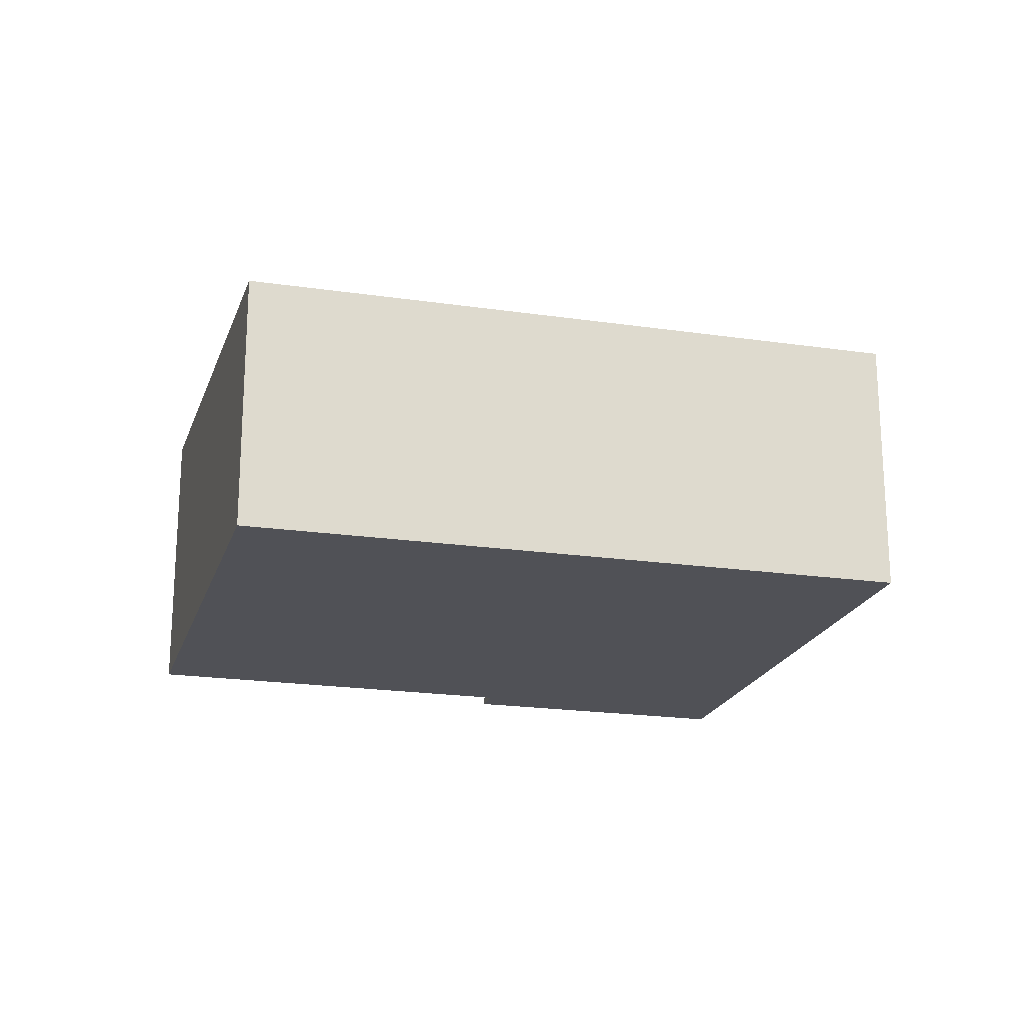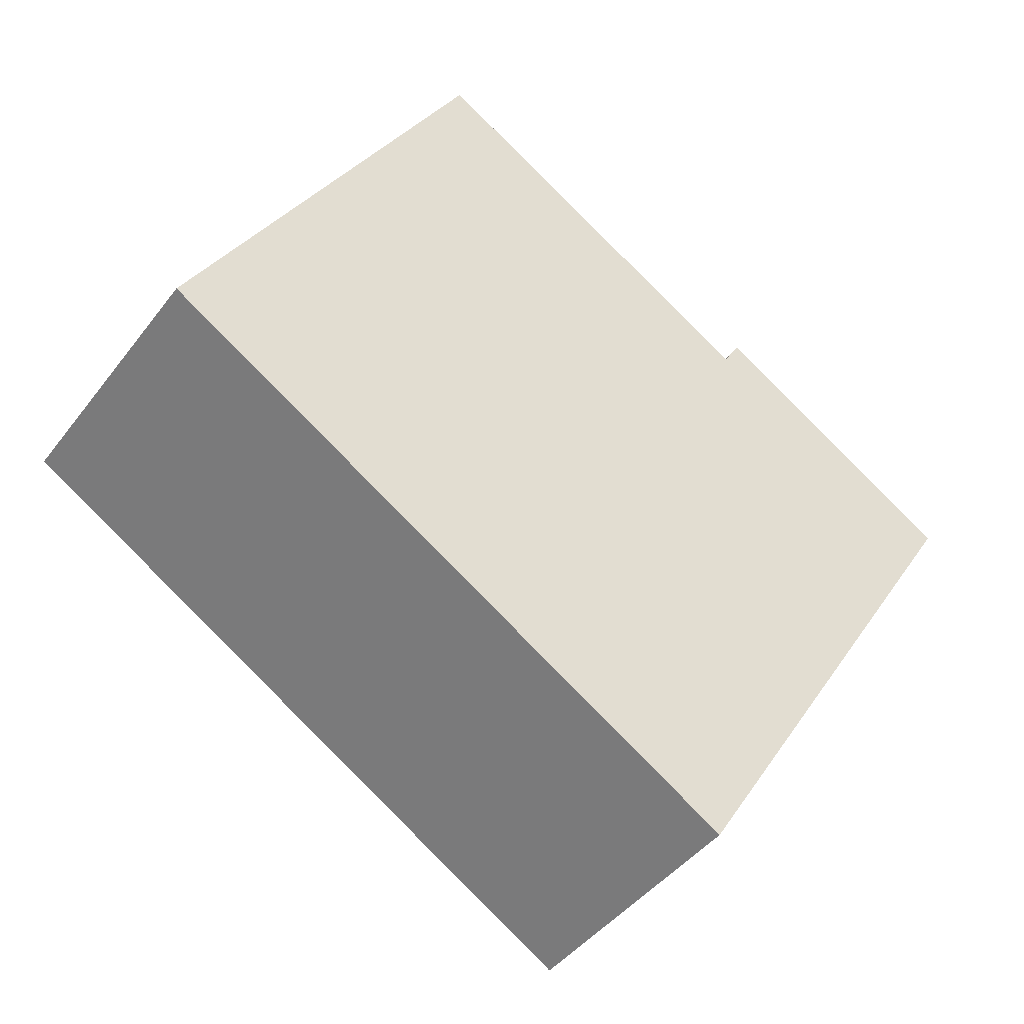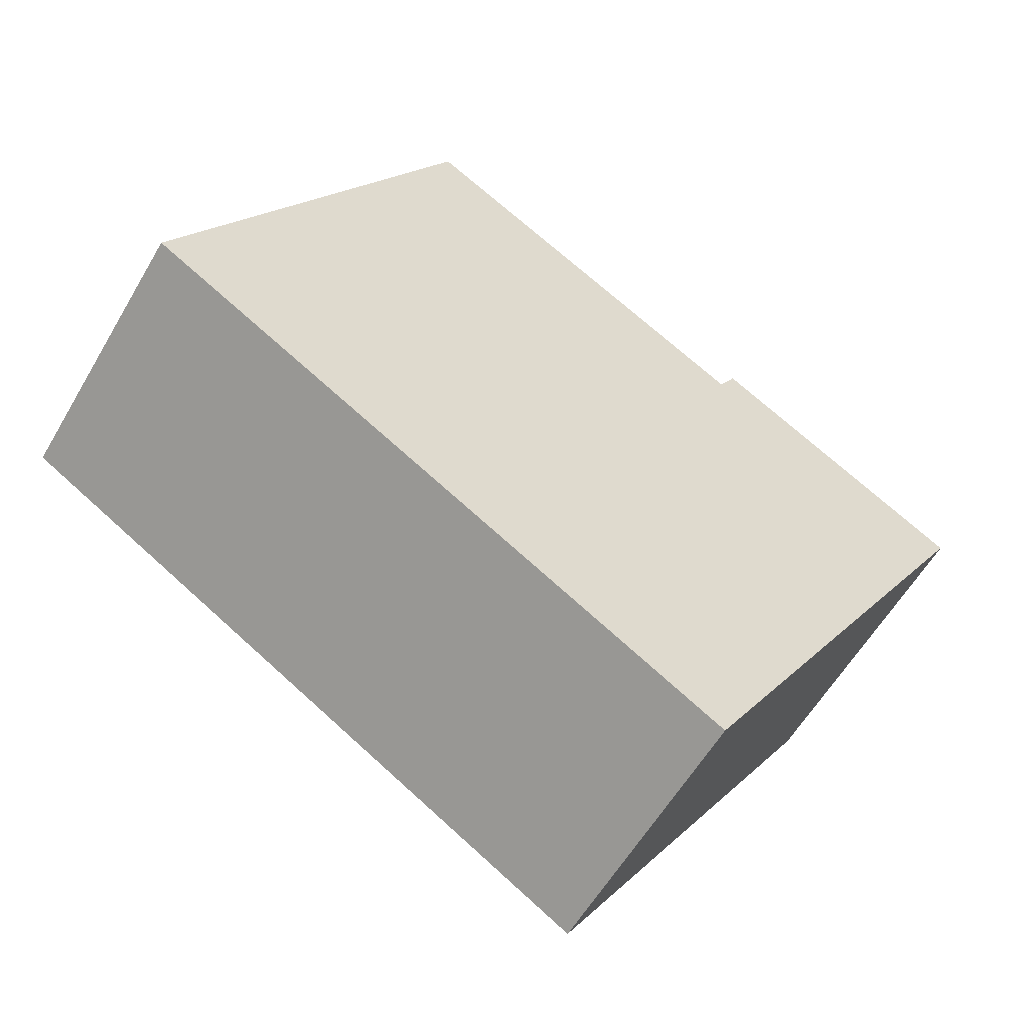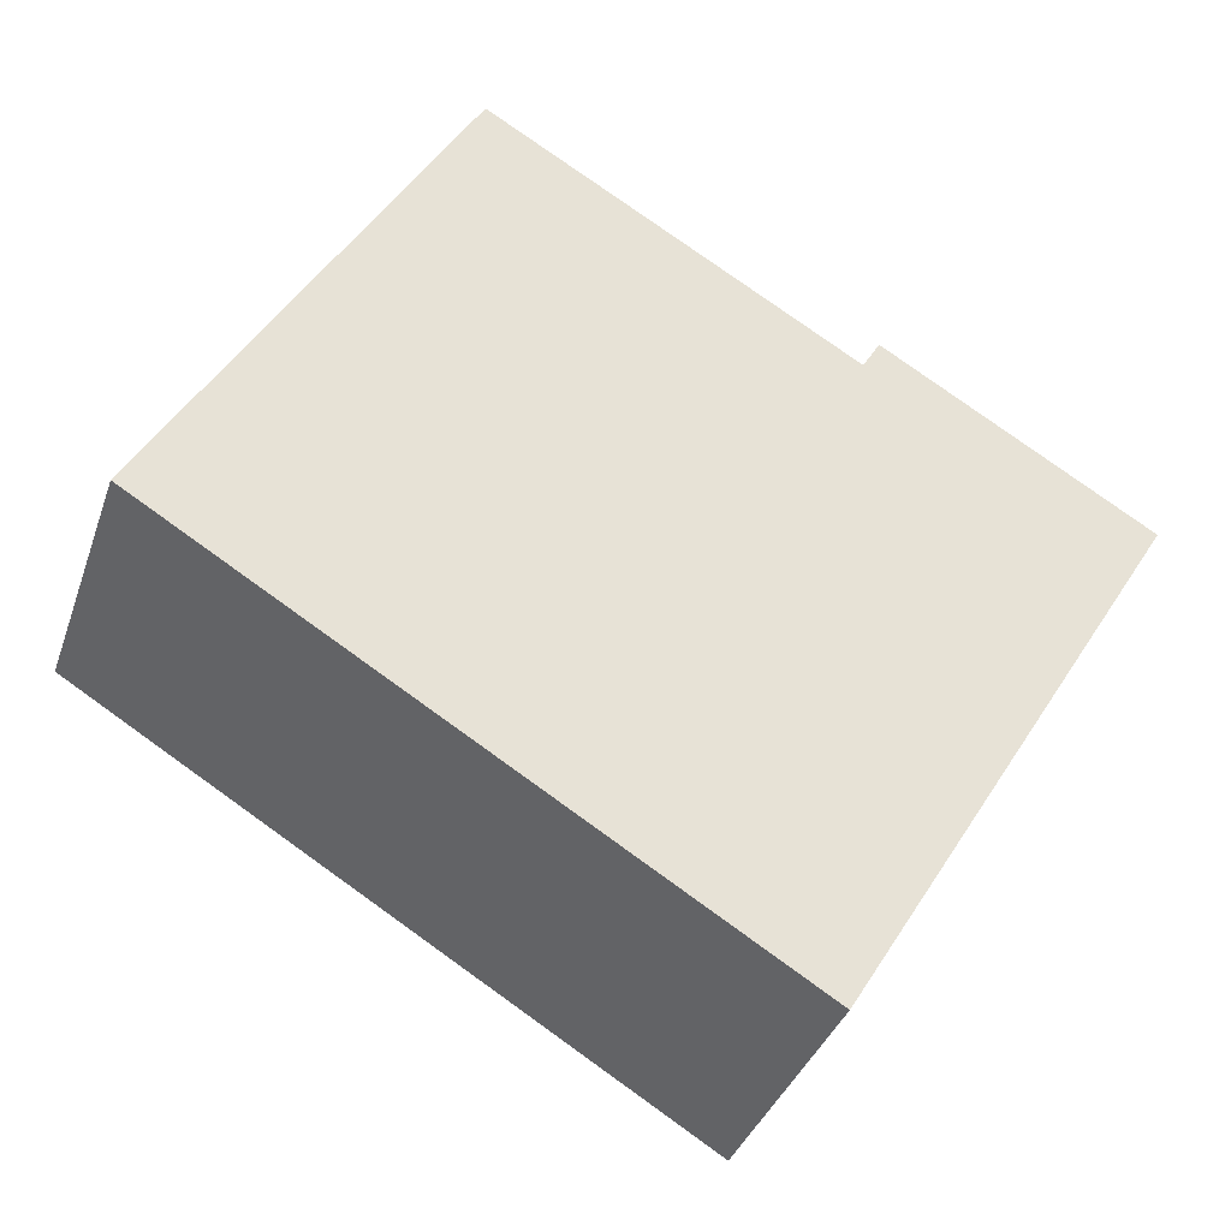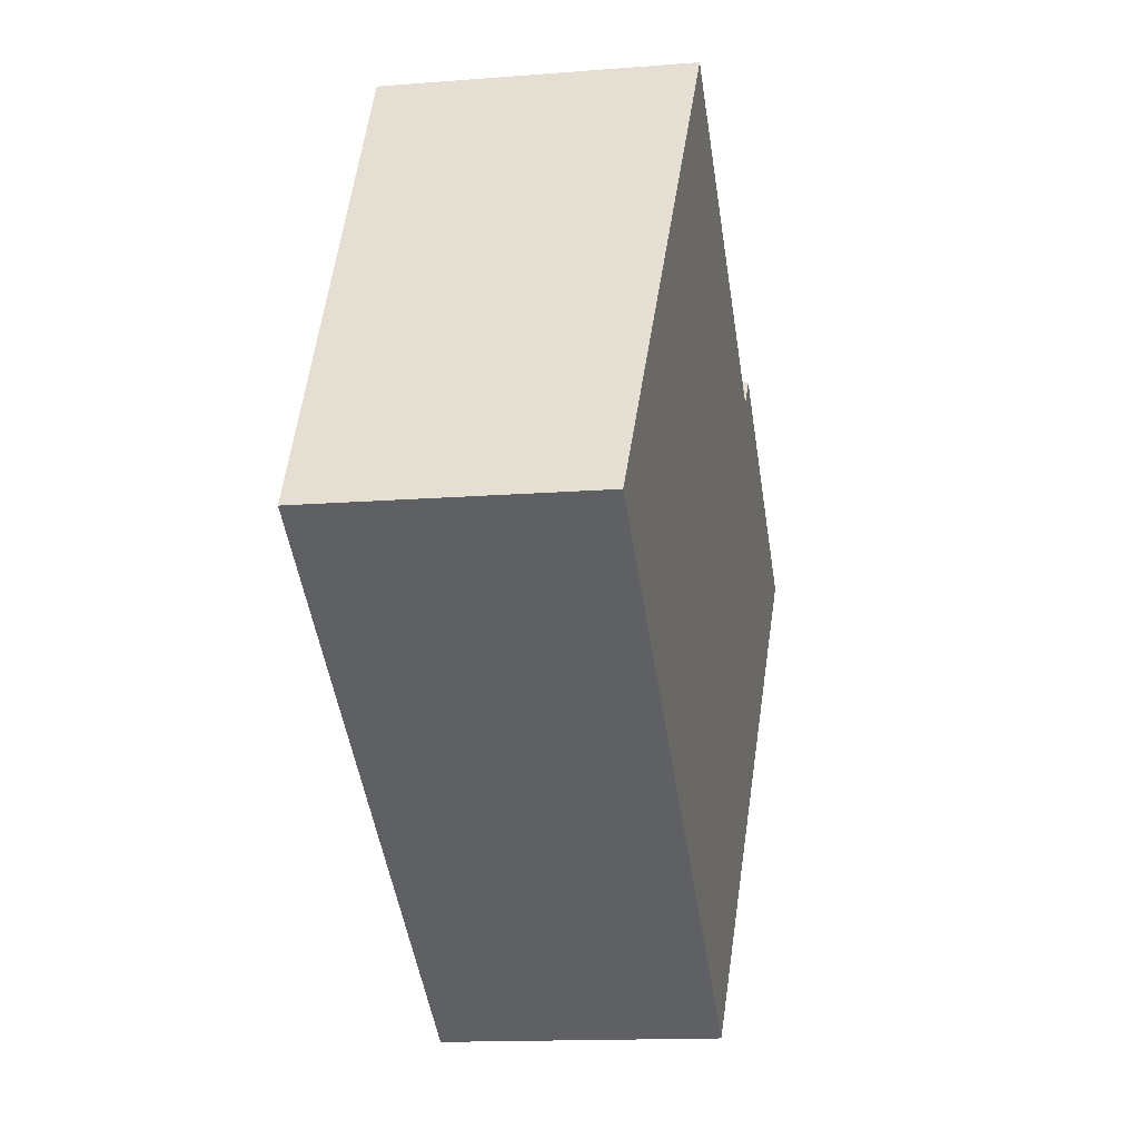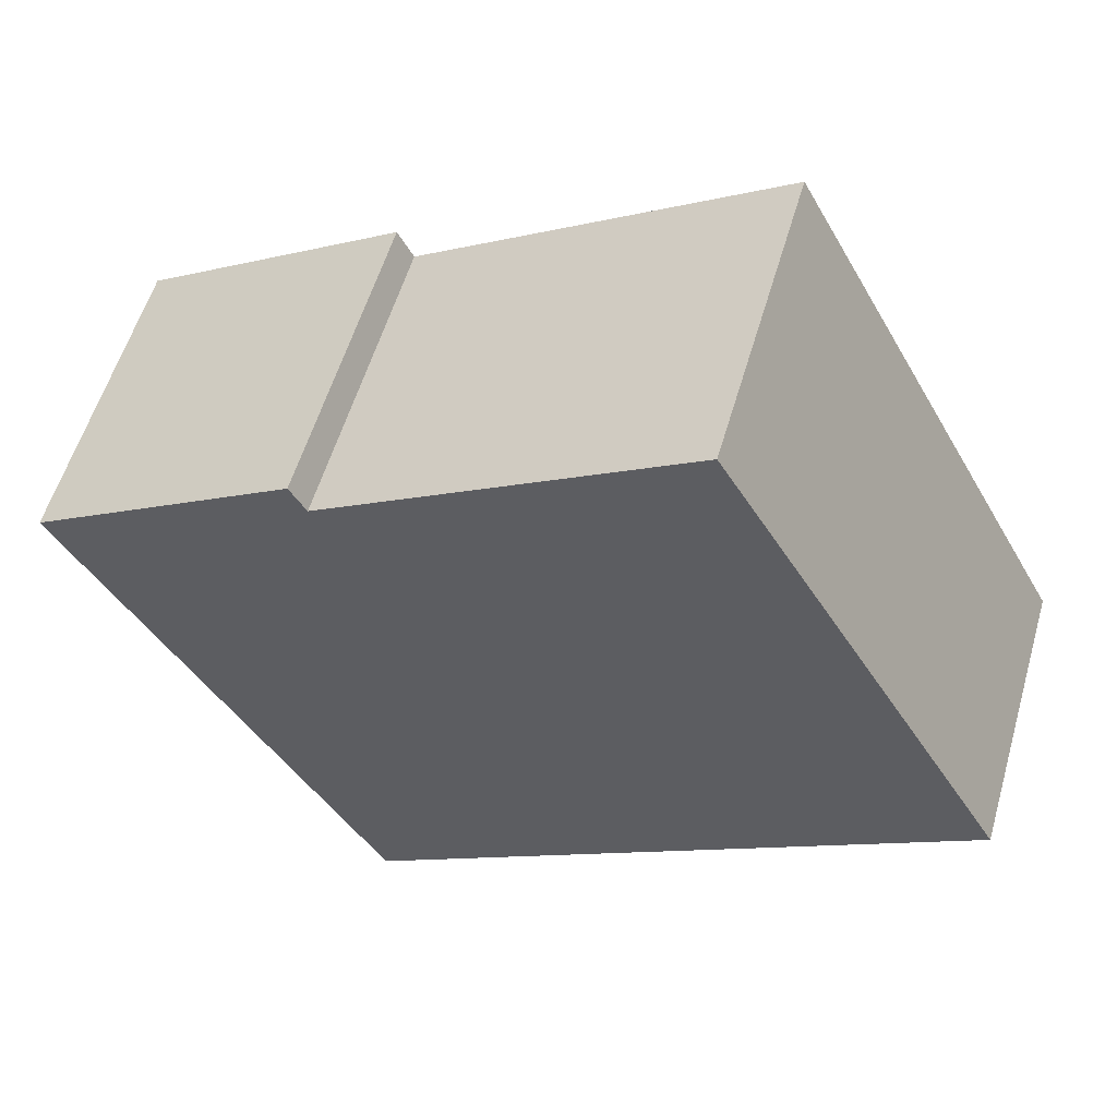
<metadata>
{"format":"obj","ext":"obj","renderer":"f3d","projection":"perspective","resolution":1024,"background":"white","views":[{"elev":-20.4,"azim":133.9,"up":"+Y"},{"elev":-43.9,"azim":145.6,"up":"+Z"},{"elev":-59.1,"azim":149.8,"up":"+Z"},{"elev":-36.7,"azim":161.9,"up":"+Z"},{"elev":-14.5,"azim":99.8,"up":"+Z"},{"elev":56.0,"azim":16.1,"up":"+Z"}]}
</metadata>
<code>
v  6.76 5.963 -11.26
v  13.81 6.617 7.416
v  20.04 5.969 -3.2
v  6.001 6.618 2.78
v  0 6.654 4.074e-16
v  5.645 6.655 3.384
v  6.001 -1.702e-16 2.78
v  13.81 -4.541e-16 7.416
v  5.645 -2.072e-16 3.384
v  0 0 0
v  20.04 1.959e-16 -3.2
v  6.76 6.893e-16 -11.26
g defaultobject
f 1 2 3
f 2 1 4
f 4 1 5
f 4 5 6
f 7 2 4
f 2 7 8
f 5 9 6
f 9 5 10
f 8 3 2
f 3 8 11
f 9 4 6
f 4 9 7
f 11 1 3
f 1 11 12
f 1 10 5
f 10 1 12
f 8 12 11
f 12 8 7
f 12 7 9
f 12 9 10

</code>
